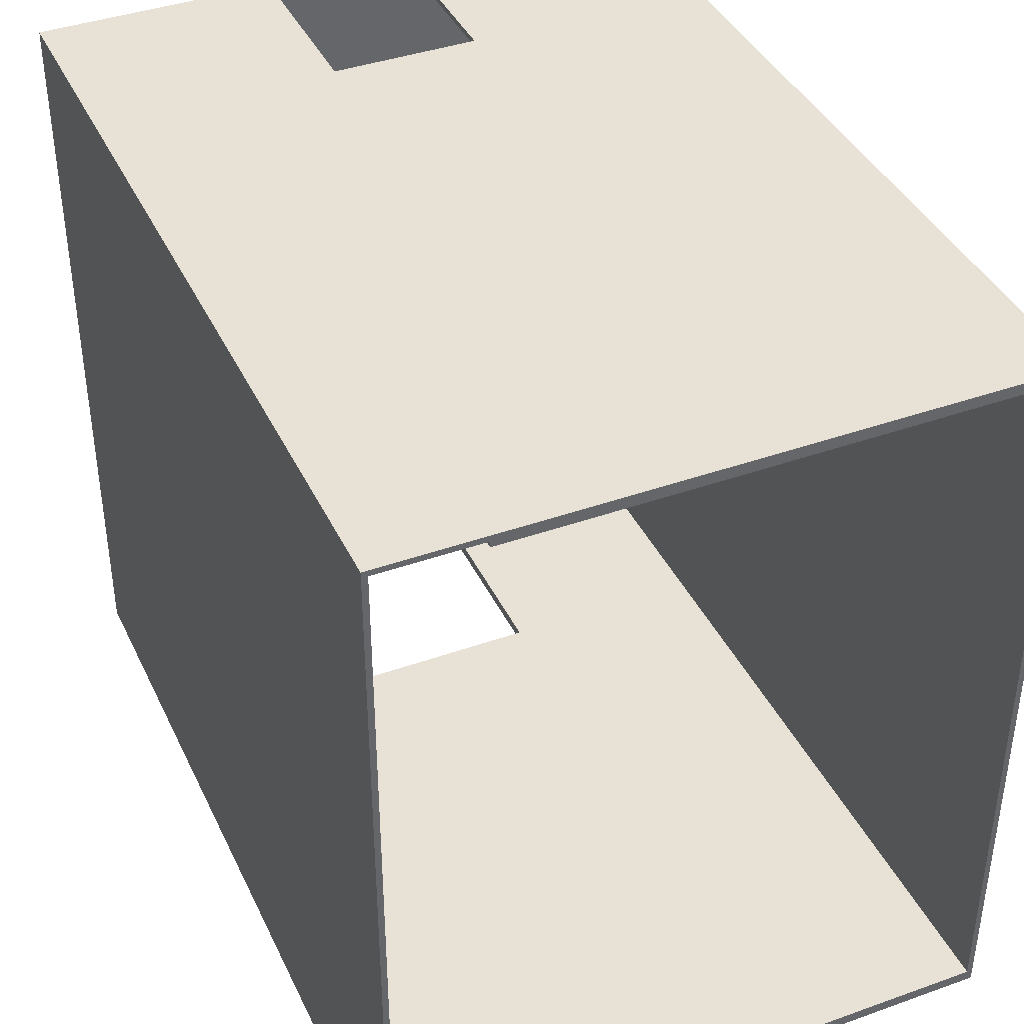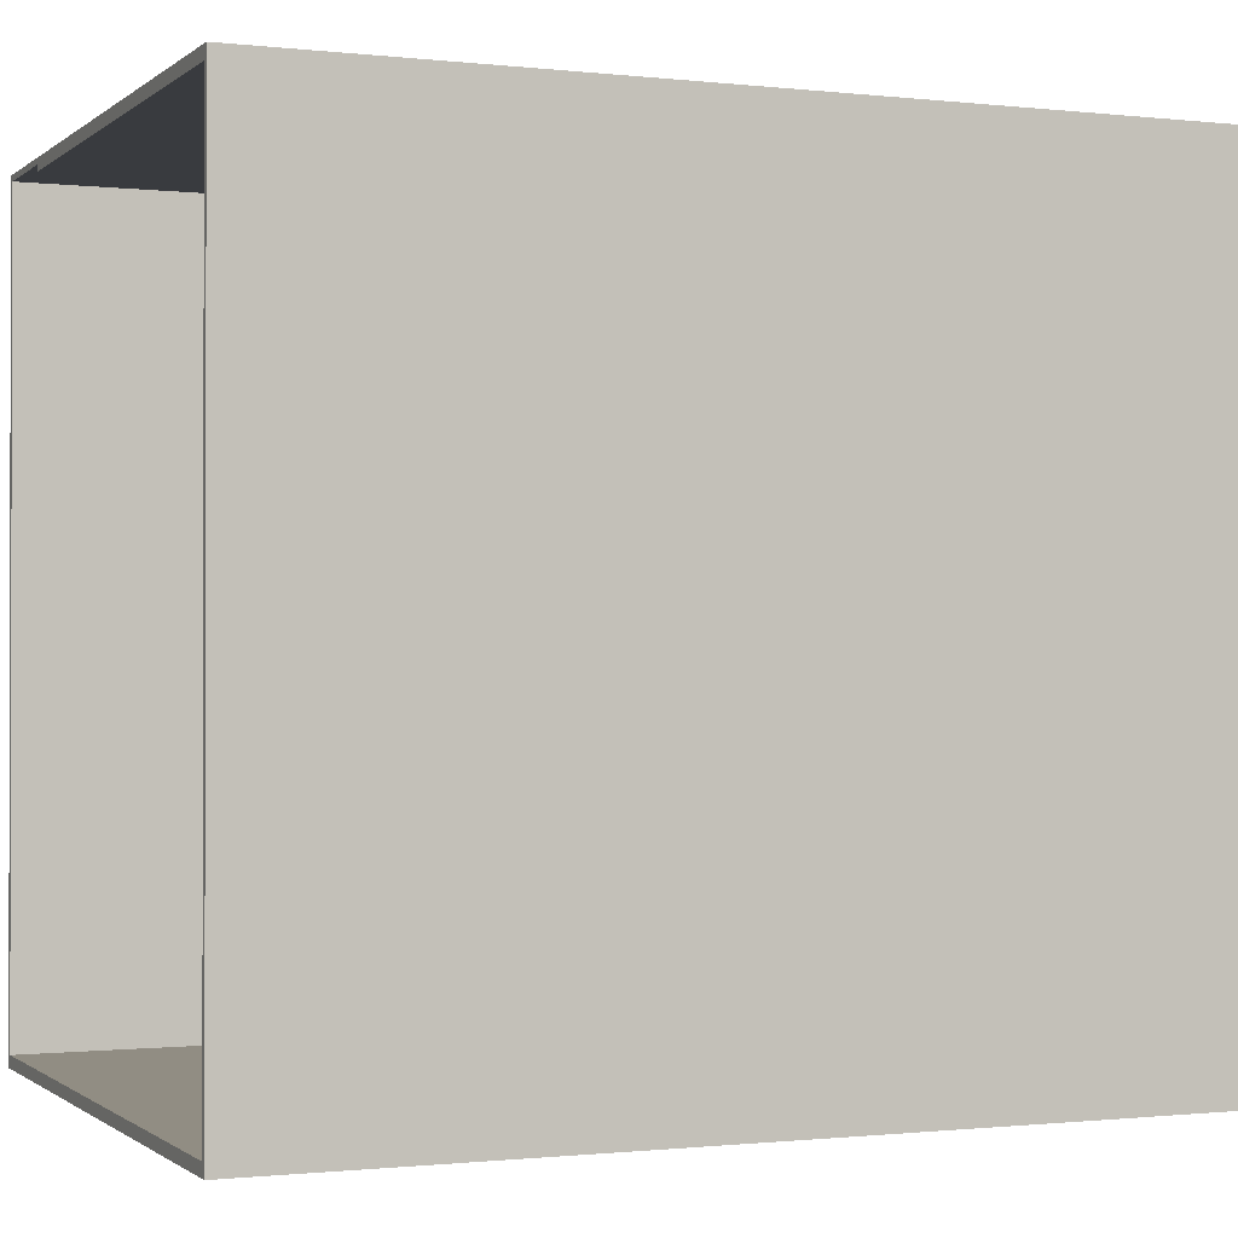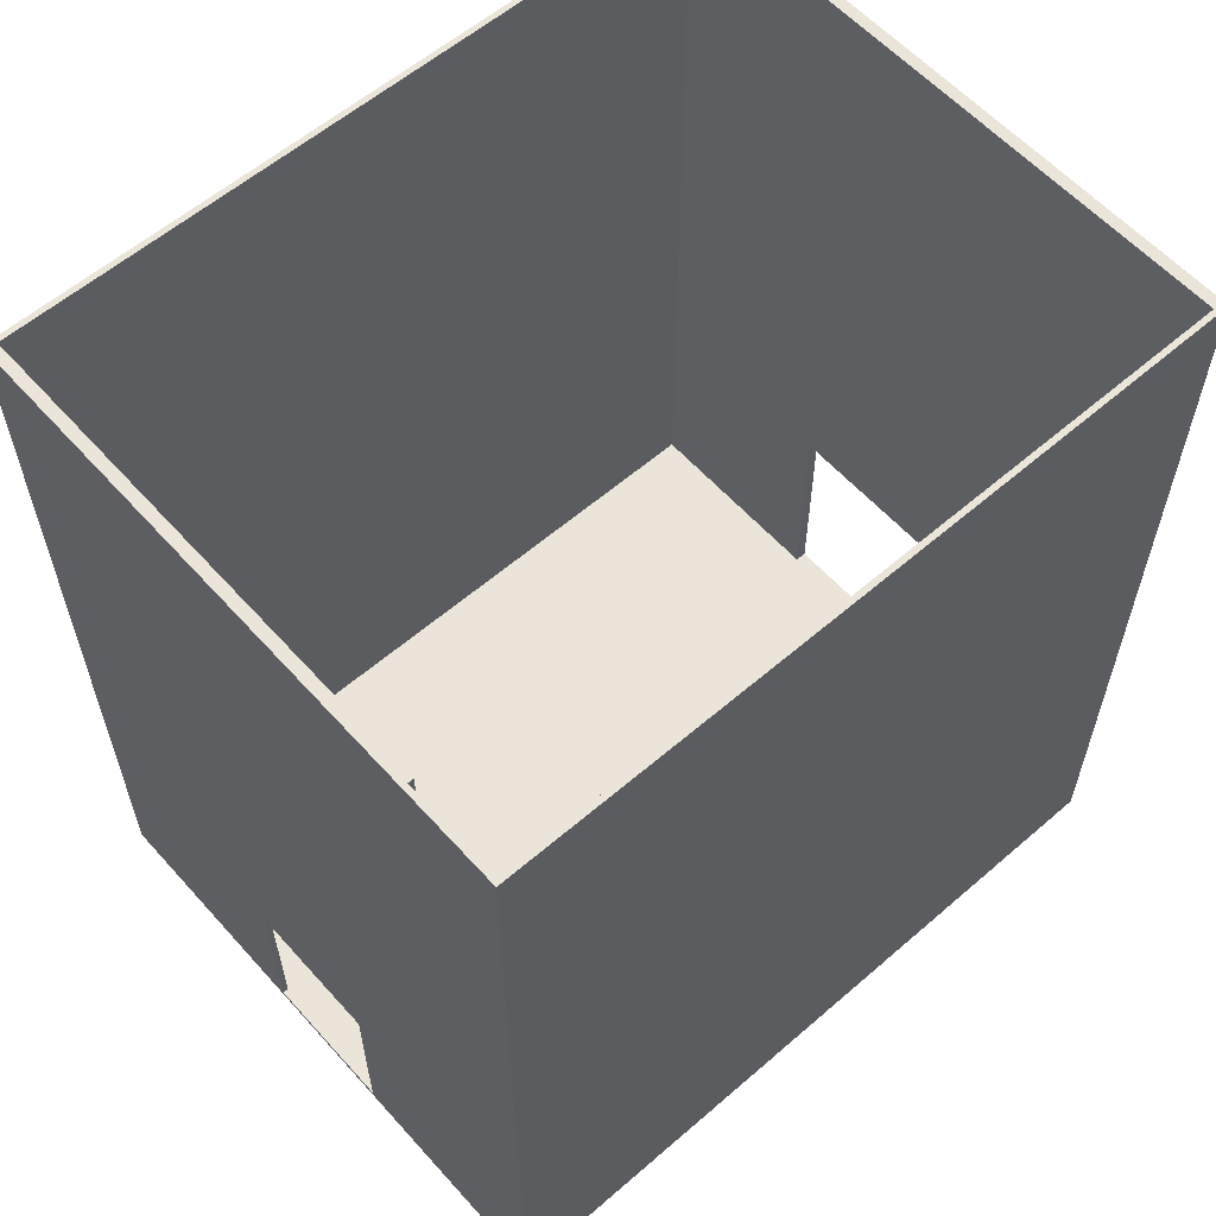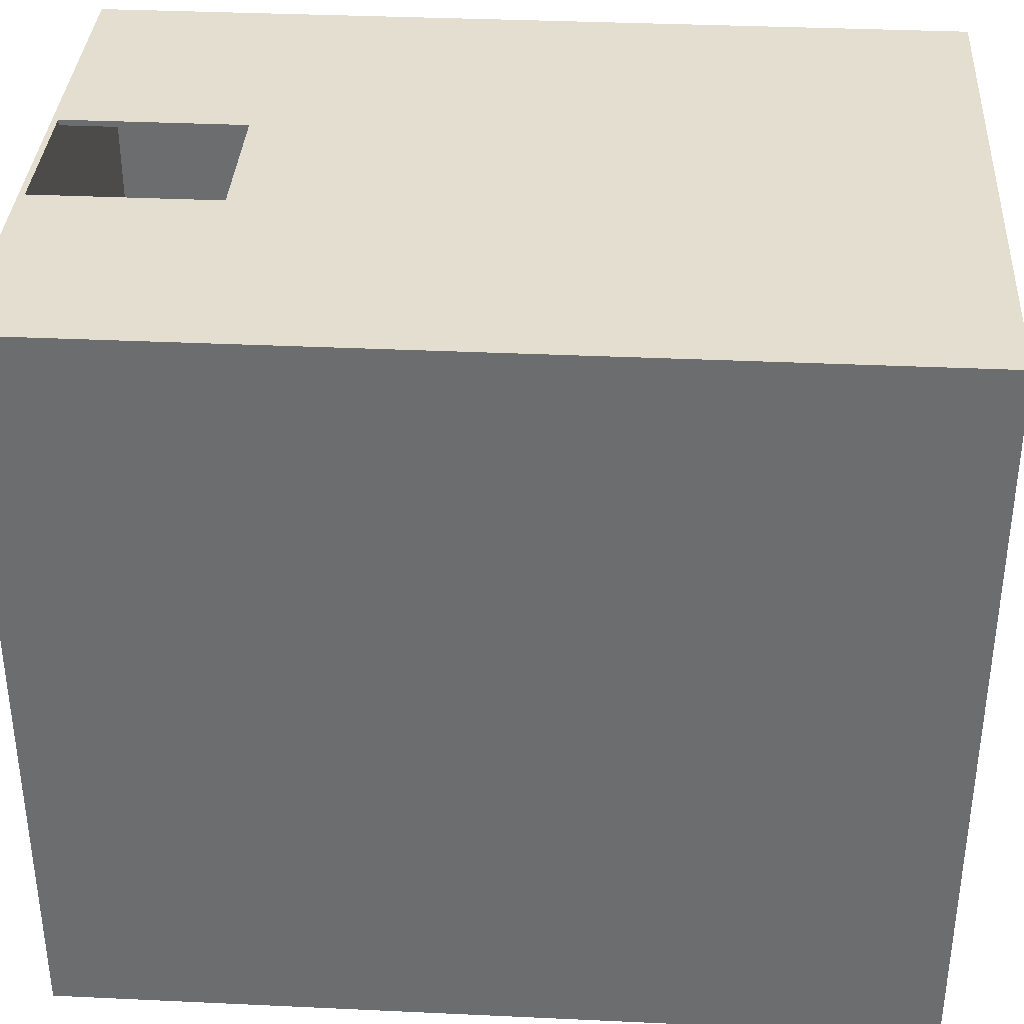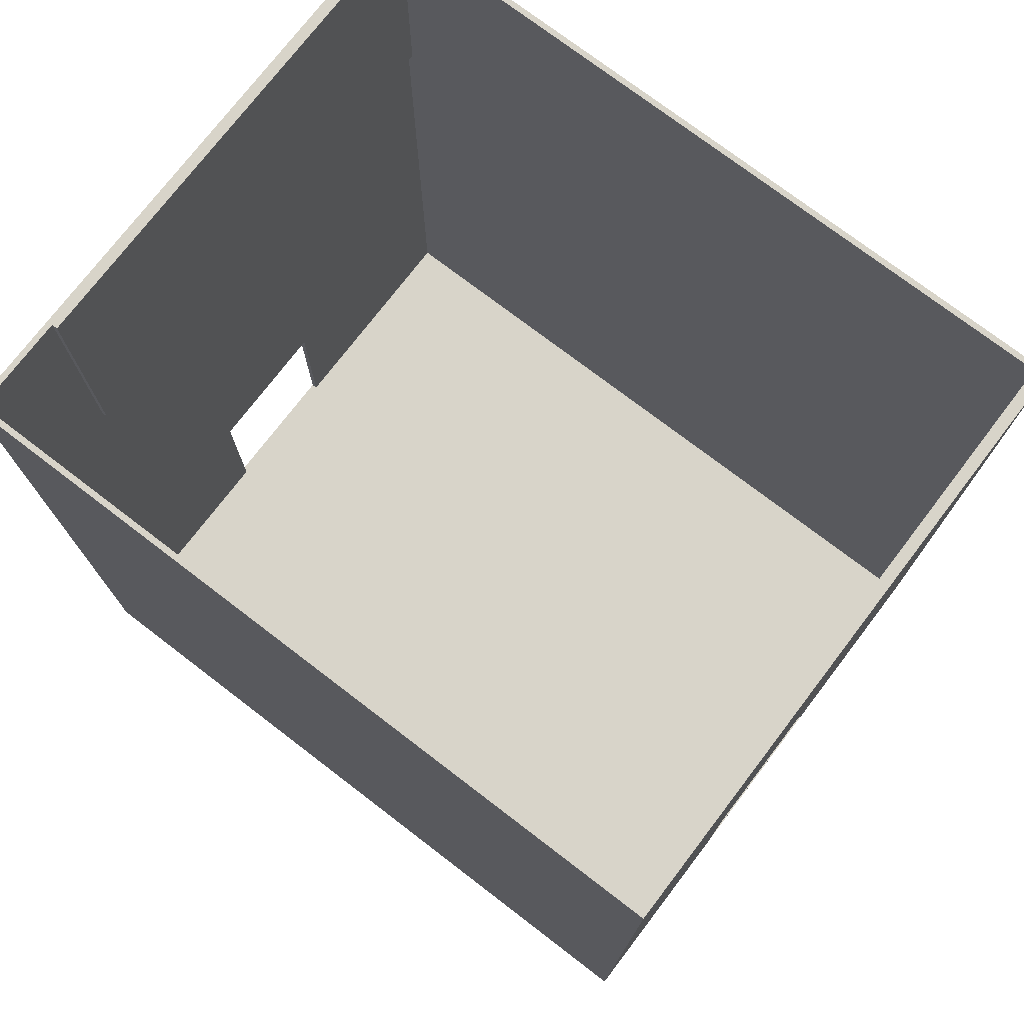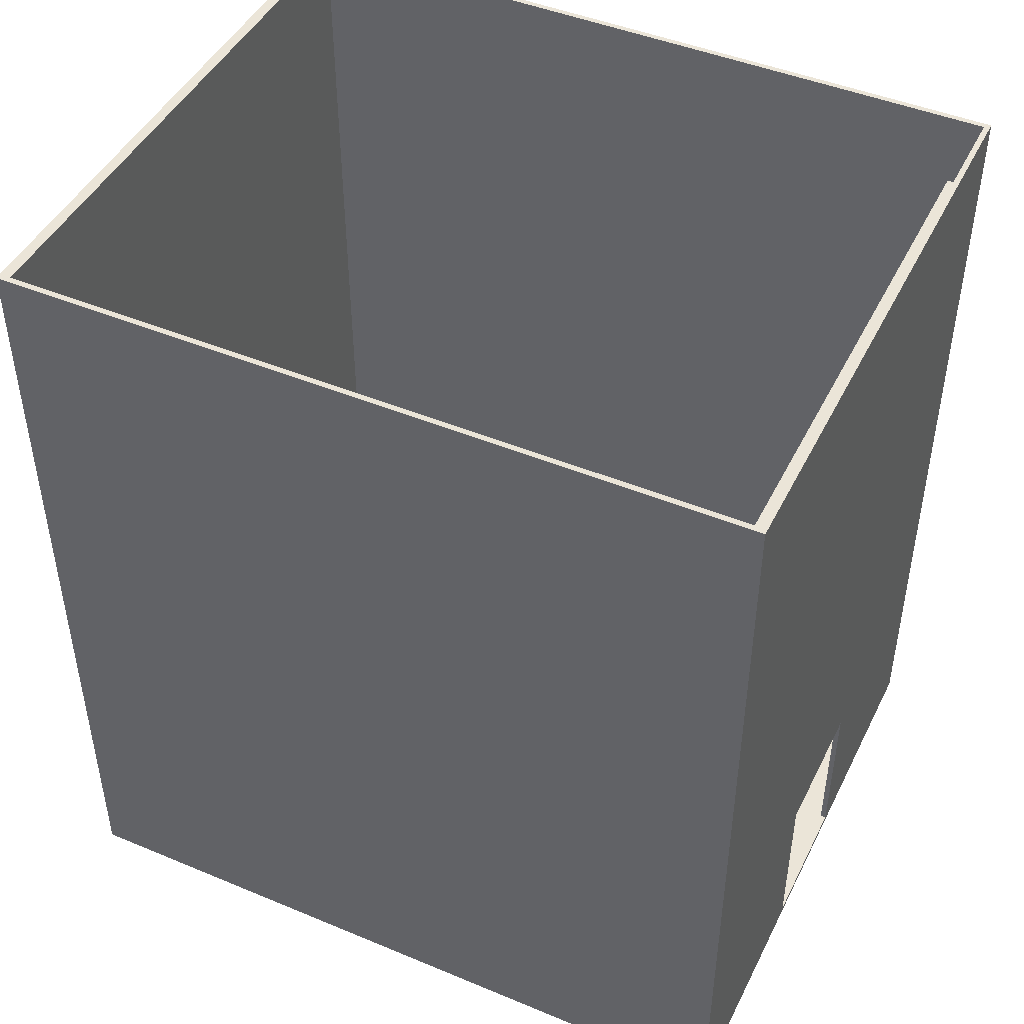
<metadata>
{"format":"obj","ext":"obj","renderer":"f3d","projection":"perspective","resolution":1024,"background":"white","views":[{"elev":40.1,"azim":156.3,"up":"+Z"},{"elev":-0.8,"azim":-113.0,"up":"+Z"},{"elev":59.1,"azim":48.4,"up":"+Y"},{"elev":35.7,"azim":93.5,"up":"+Z"},{"elev":75.0,"azim":127.4,"up":"+Y"},{"elev":45.9,"azim":-64.5,"up":"+Y"}]}
</metadata>
<code>
o
v -5.4 0 -4.8
v -5.4 0 -18
v -5.4 15 -4.8
v -5.4 15 -18
v 1.3 0.1 -4.8
v 1.3 0.1 -4.9
v 1.3 3.2 -4.8
v 1.3 3.2 -4.9
v 1.7 0.1 -17.8
v 1.7 0.1 -18
v 1.7 4 -17.8
v 1.7 4 -18
v 5.3 0.1 -4.9
v 5.3 0.1 -17.8
v 5.3 15 -4.9
v 5.3 15 -17.8
v -5.3 0.1 -4.9
v -5.3 0.1 -17.8
v -5.3 10.3 -4.9
v -5.3 10.3 -5
v -5.3 15 -5
v -5.3 15 -17.8
v -1.7 0.1 -17.8
v -1.7 0.1 -18
v -1.7 4 -17.8
v -1.7 4 -18
v -1.2 0.1 -4.8
v -1.2 0.1 -4.9
v -1.2 3.2 -4.8
v -1.2 3.2 -4.9
v 3.6 10.3 -4.9
v 3.6 10.3 -5
v 3.6 15 -4.9
v 3.6 15 -5
v 5.4 0 -4.8
v 5.4 0 -18
v 5.4 15 -4.8
v 5.4 15 -18
v -5.4 0 -4.8
v -5.4 15 -4.8
v -1.2 0.1 -4.8
v -1.2 3.2 -4.8
v 1.3 0.1 -4.8
v 1.3 3.2 -4.8
v 5.4 0 -4.8
v 5.4 15 -4.8
v -5.3 0.1 -17.8
v -5.3 15 -17.8
v -1.7 0.1 -17.8
v -1.7 4 -17.8
v 1.7 0.1 -17.8
v 1.7 4 -17.8
v 5.3 0.1 -17.8
v 5.3 15 -17.8
v -5.3 0.1 -4.9
v -5.3 10.3 -4.9
v -1.2 0.1 -4.9
v -1.2 3.2 -4.9
v 1.3 0.1 -4.9
v 1.3 3.2 -4.9
v 3.6 10.3 -4.9
v 3.6 15 -4.9
v 5.3 0.1 -4.9
v 5.3 15 -4.9
v -5.3 10.3 -5
v -5.3 15 -5
v 3.6 10.3 -5
v 3.6 15 -5
v -5.4 0 -18
v -5.4 15 -18
v -1.7 0.1 -18
v -1.7 4 -18
v 1.7 0.1 -18
v 1.7 4 -18
v 5.4 0 -18
v 5.4 15 -18
v -5.4 0 -4.8
v 5.4 0 -4.8
v -5.4 0 -18
v 5.4 0 -18
v -1.2 3.2 -4.8
v 1.3 3.2 -4.8
v -1.2 3.2 -4.9
v 1.3 3.2 -4.9
v -1.7 4 -17.8
v 1.7 4 -17.8
v -1.7 4 -18
v 1.7 4 -18
v -5.3 10.3 -4.9
v 3.6 10.3 -4.9
v -5.3 10.3 -5
v 3.6 10.3 -5
v -1.2 0.1 -4.8
v 1.3 0.1 -4.8
v -5.3 0.1 -4.9
v -1.2 0.1 -4.9
v 1.3 0.1 -4.9
v 5.3 0.1 -4.9
v -5.3 0.1 -17.8
v -1.7 0.1 -17.8
v 1.7 0.1 -17.8
v 5.3 0.1 -17.8
v -1.7 0.1 -18
v 1.7 0.1 -18
v -5.4 15 -4.8
v 5.4 15 -4.8
v 3.6 15 -4.9
v 5.3 15 -4.9
v -5.3 15 -5
v 3.6 15 -5
v -5.3 15 -17.8
v 5.3 15 -17.8
v -5.4 15 -18
v 5.4 15 -18
f 3 2 1
f 4 2 3
f 7 6 5
f 8 6 7
f 11 10 9
f 12 10 11
f 15 14 13
f 16 14 15
f 17 18 19
f 19 18 20
f 20 18 21
f 21 18 22
f 23 24 25
f 25 24 26
f 27 28 29
f 29 28 30
f 31 32 33
f 33 32 34
f 35 36 37
f 37 36 38
f 41 40 39
f 42 40 41
f 43 41 39
f 44 40 42
f 45 43 39
f 45 44 43
f 46 40 44
f 46 44 45
f 49 48 47
f 50 48 49
f 52 48 50
f 53 52 51
f 54 48 52
f 54 52 53
f 55 56 57
f 57 56 58
f 58 56 60
f 60 56 61
f 59 60 61
f 59 61 63
f 61 62 63
f 63 62 64
f 65 66 67
f 67 66 68
f 69 70 71
f 71 70 72
f 69 71 73
f 72 70 74
f 69 73 75
f 73 74 75
f 74 70 76
f 75 74 76
f 79 78 77
f 80 78 79
f 83 82 81
f 84 82 83
f 87 86 85
f 88 86 87
f 91 90 89
f 92 90 91
f 93 94 96
f 96 94 97
f 95 96 99
f 97 98 99
f 96 97 99
f 99 98 100
f 100 98 101
f 101 98 102
f 100 101 103
f 103 101 104
f 105 106 107
f 107 106 108
f 105 107 109
f 109 107 110
f 105 109 111
f 108 106 112
f 105 111 113
f 111 112 113
f 112 106 114
f 113 112 114

</code>
